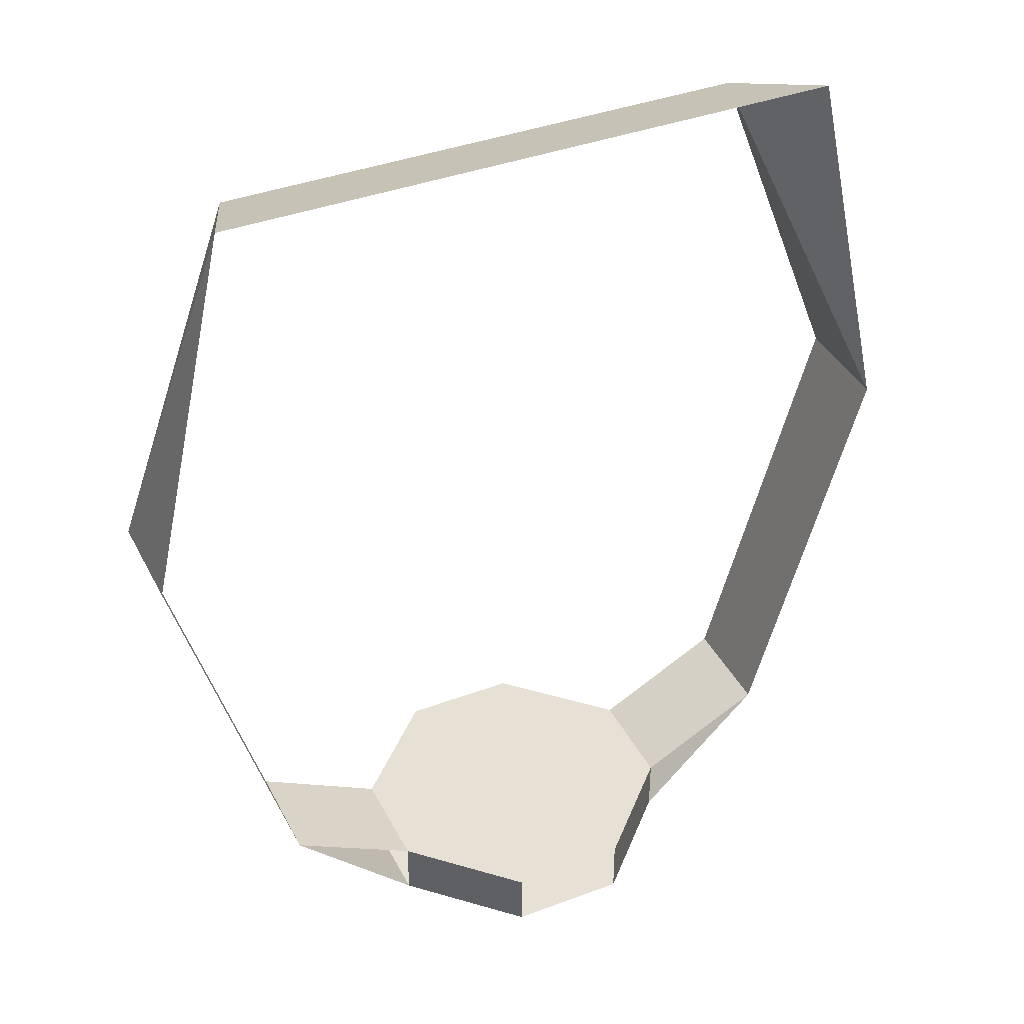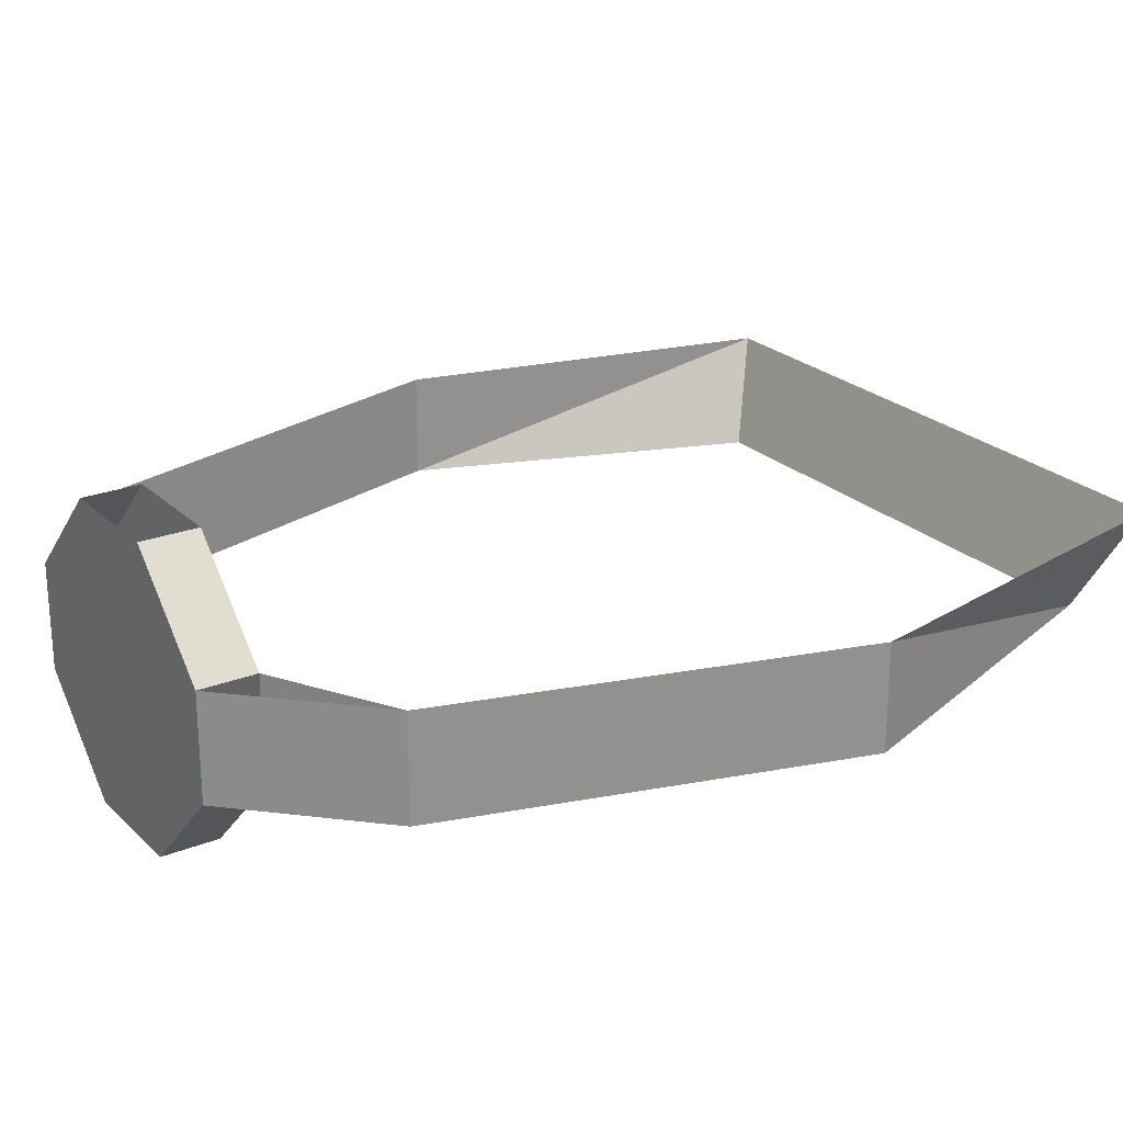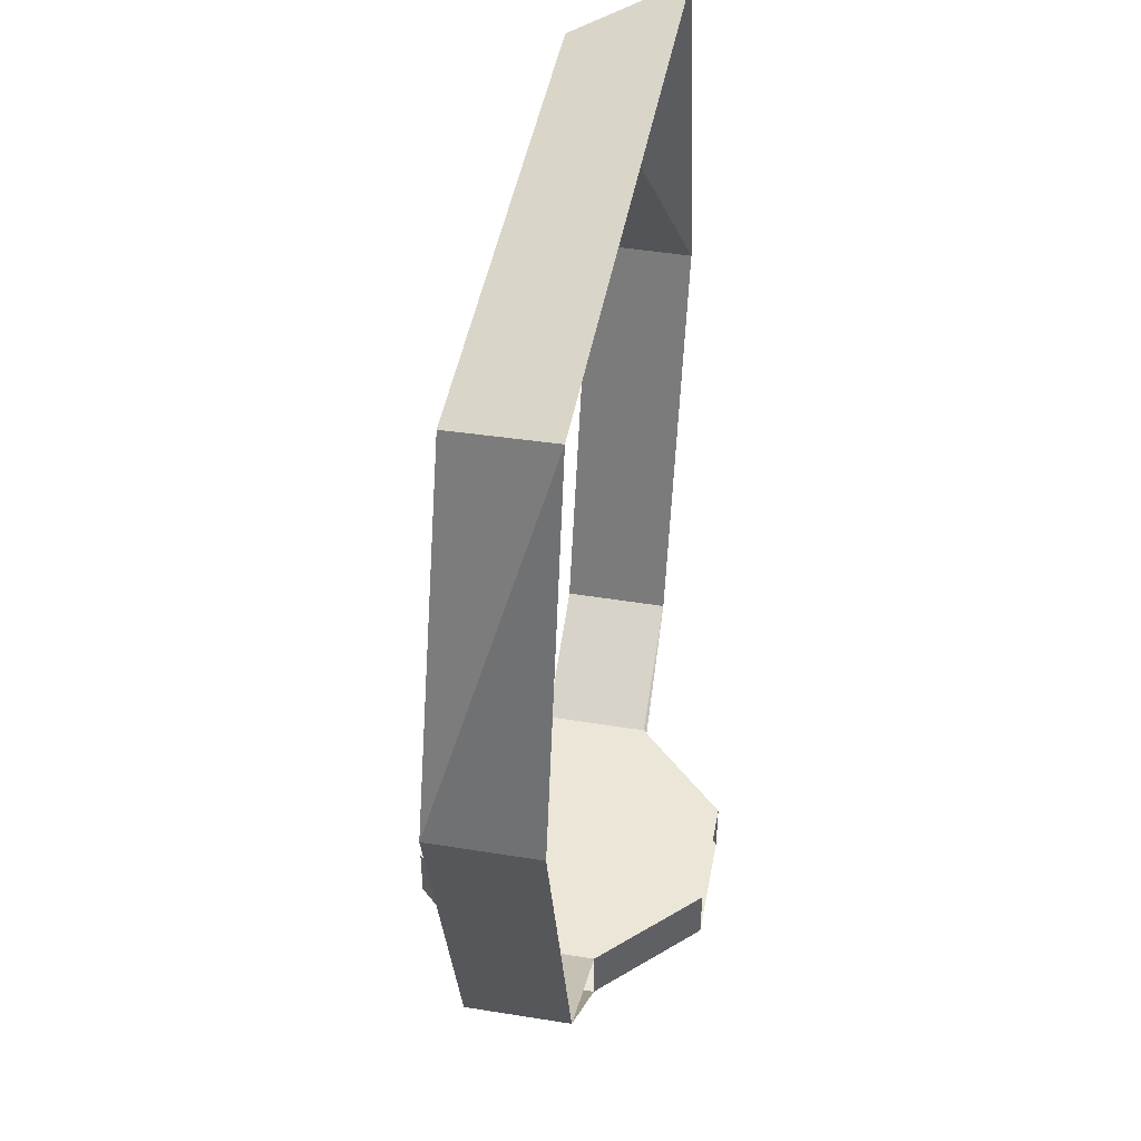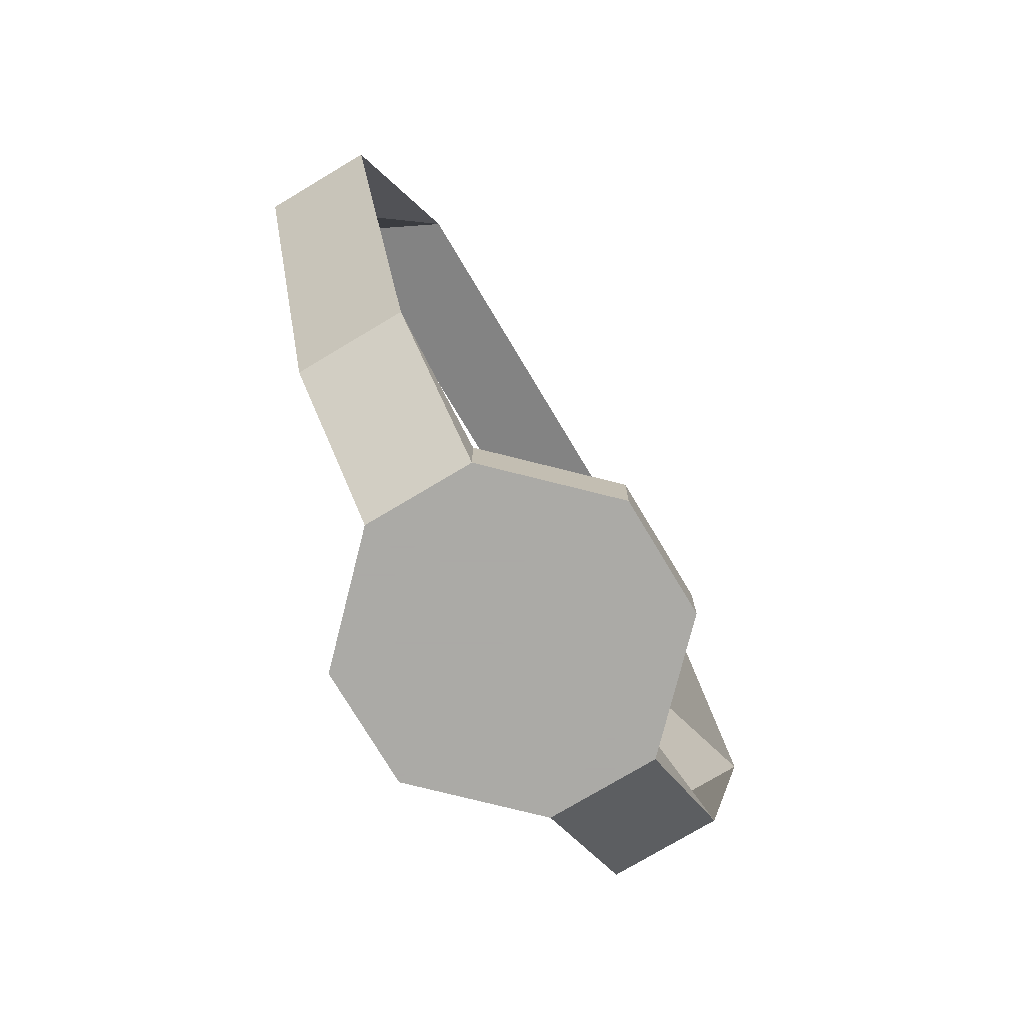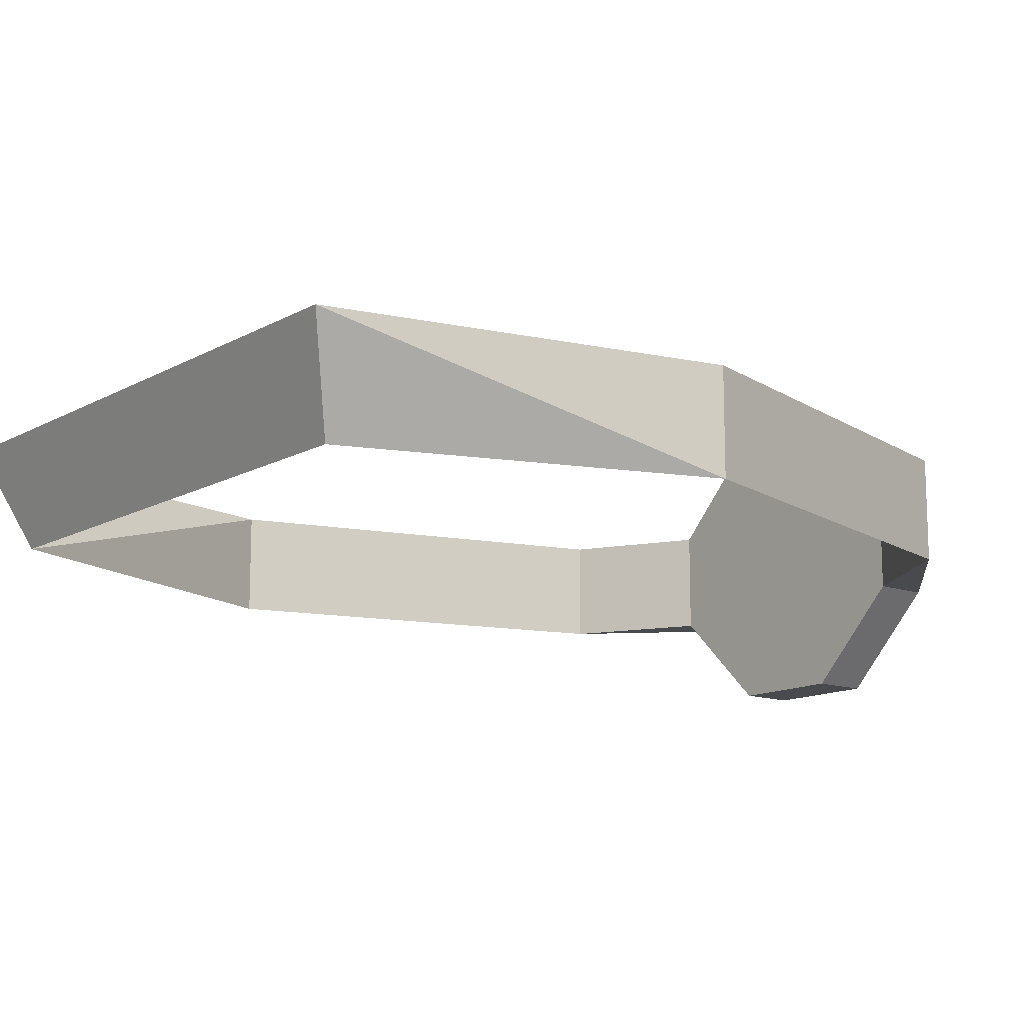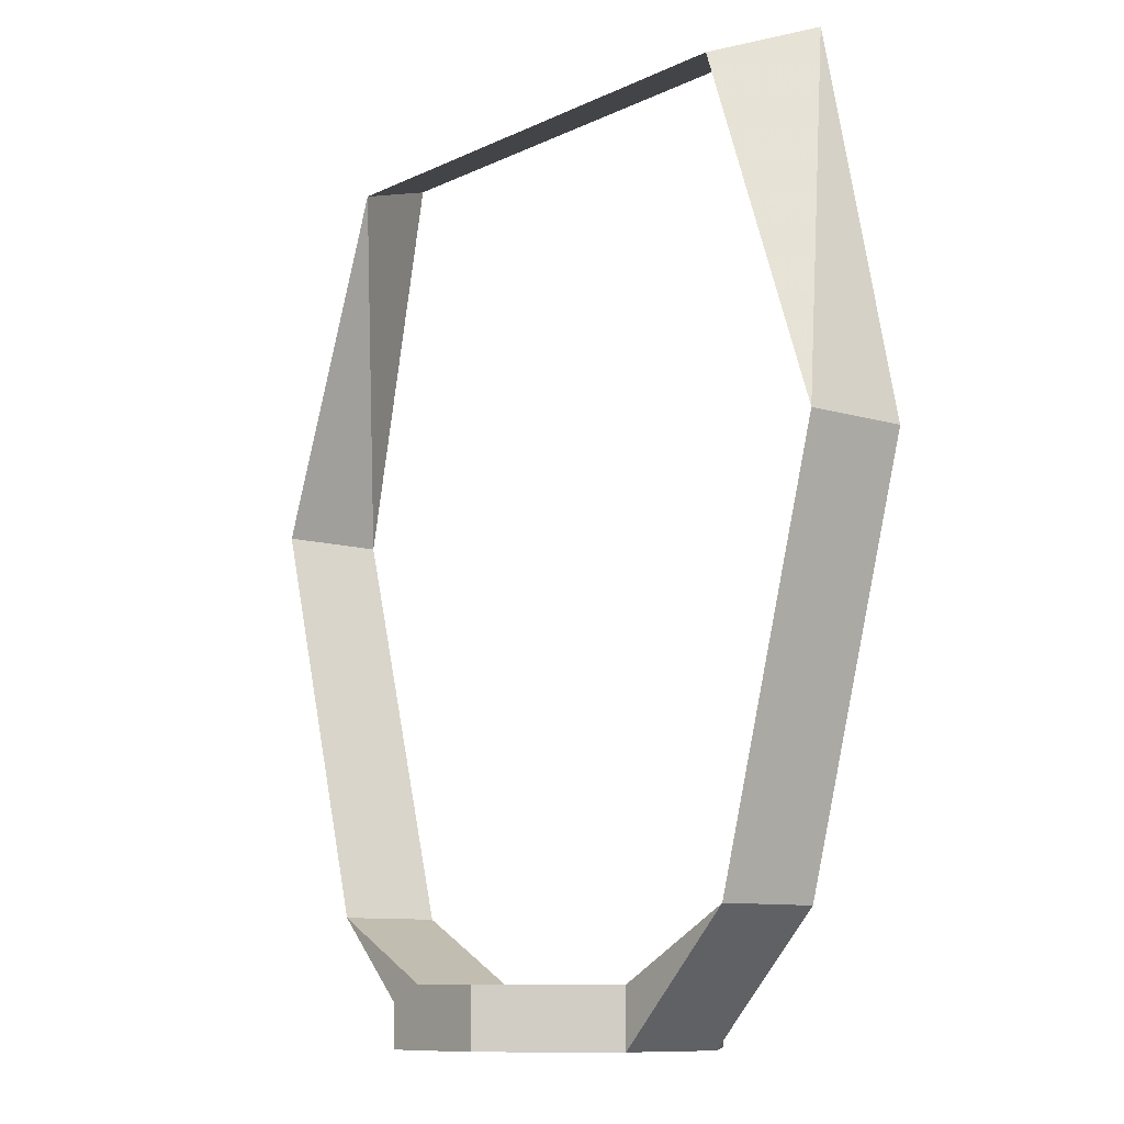
<metadata>
{"format":"obj","ext":"obj","renderer":"f3d","projection":"perspective","resolution":1024,"background":"white","views":[{"elev":39.3,"azim":155.0,"up":"+Z"},{"elev":23.7,"azim":-123.5,"up":"+Y"},{"elev":46.1,"azim":100.5,"up":"+Z"},{"elev":-75.7,"azim":-59.1,"up":"+Z"},{"elev":-13.3,"azim":51.2,"up":"+Y"},{"elev":-9.7,"azim":51.1,"up":"+Z"}]}
</metadata>
<code>
v 0.04688 -0.4531 -0.4297
v -0.04688 -0.4531 -0.4297
v -0.04688 -0.2109 -0.4297
v 0.04688 -0.2109 -0.4297
v 0.125 -0.2891 -0.4297
v 0.125 -0.375 -0.4297
v 0.125 -0.375 -0.3828
v 0.04688 -0.4531 -0.3828
v 0 -0.3281 -0.4297
v -0.125 -0.375 -0.4297
v -0.125 -0.2891 -0.4297
v -0.125 -0.2891 -0.3828
v -0.04688 -0.2109 -0.3828
v 0.04688 -0.2109 -0.3828
v 0.125 -0.2891 -0.3828
v -0.04688 -0.4531 -0.3828
v -0.125 -0.375 -0.3828
v -0.2266 -0.375 -0.3281
v -0.2266 -0.2891 -0.3281
v -0.3203 -0.375 0
v -0.3203 -0.2891 0
v -0.2109 -0.375 0.2812
v -0.25 -0.2891 0.3125
v 0.2188 -0.375 0.2812
v 0.25 -0.2891 0.3125
v 0.3203 -0.375 0
v 0.3203 -0.2891 0
v 0.2266 -0.375 -0.3281
v 0.2266 -0.2891 -0.3281
f 1 2 3
f 1 3 4
f 1 4 5
f 1 5 6
f 1 6 7
f 1 7 8
f 1 8 2
f 3 2 10
f 3 10 11
f 3 11 12
f 3 12 13
f 13 12 14
f 14 12 15
f 14 15 5
f 14 5 4
f 2 8 16
f 2 16 10
f 10 16 17
f 10 17 18
f 10 18 11
f 11 18 19
f 19 18 20
f 19 20 21
f 21 20 22
f 21 22 23
f 23 22 24
f 23 24 25
f 25 24 26
f 25 26 27
f 27 26 28
f 27 28 29
f 29 28 6
f 29 6 5
f 28 7 6
f 7 28 15
f 7 15 12
f 7 12 17
f 7 17 16
f 7 16 8
f 17 12 19
f 17 19 18
f 28 29 15
f 1 2 9
f 4 5 9
f 11 3 9

</code>
